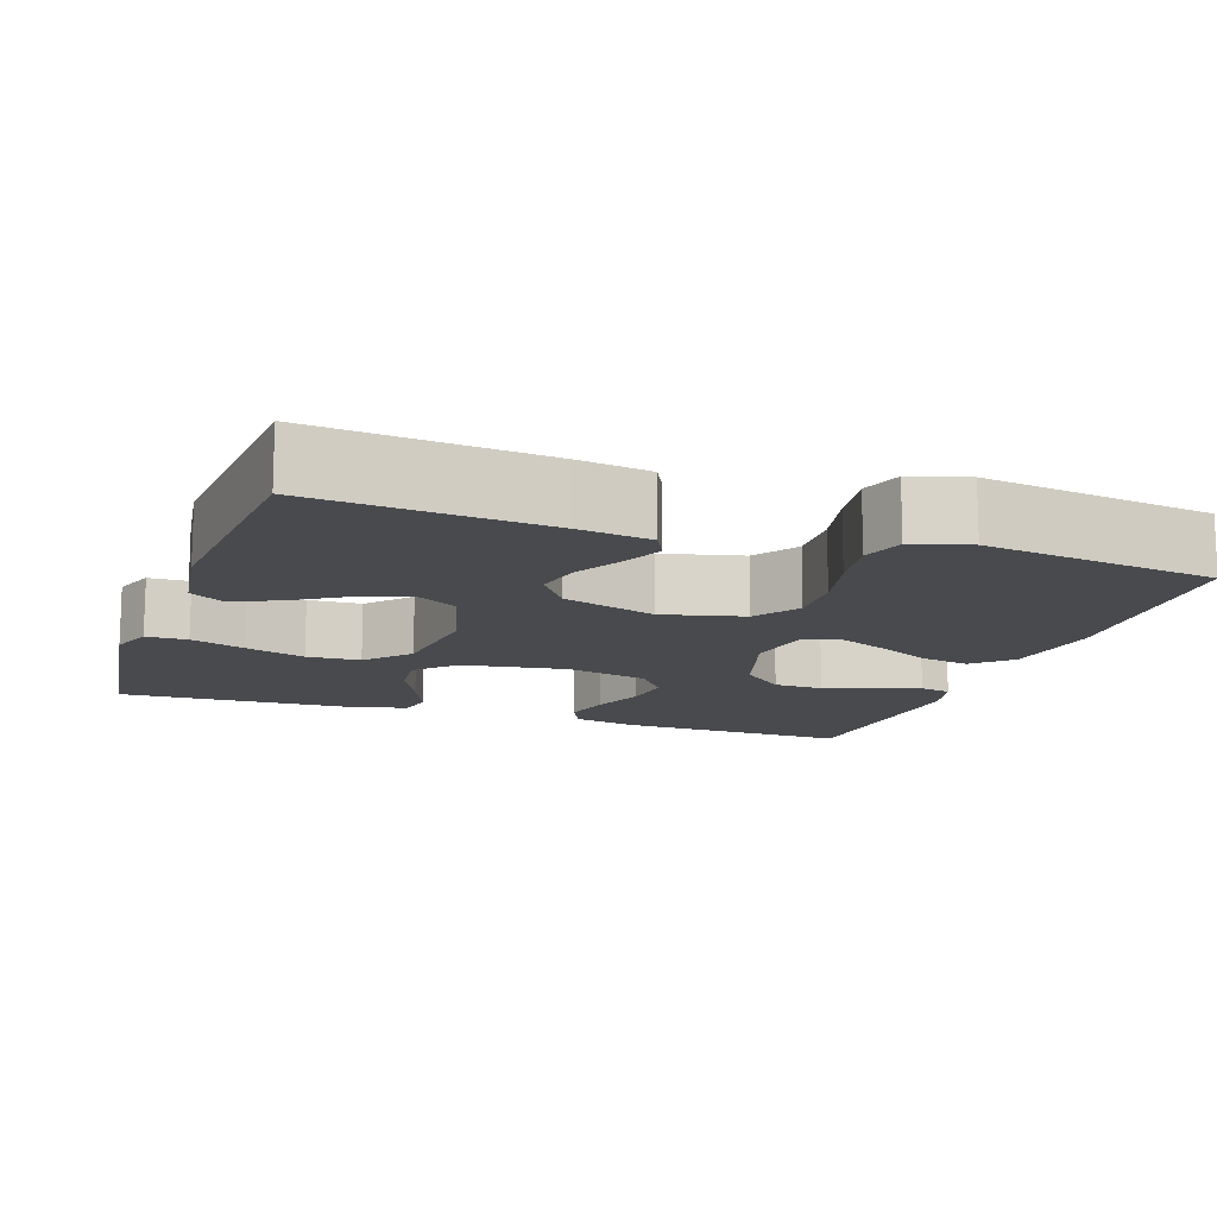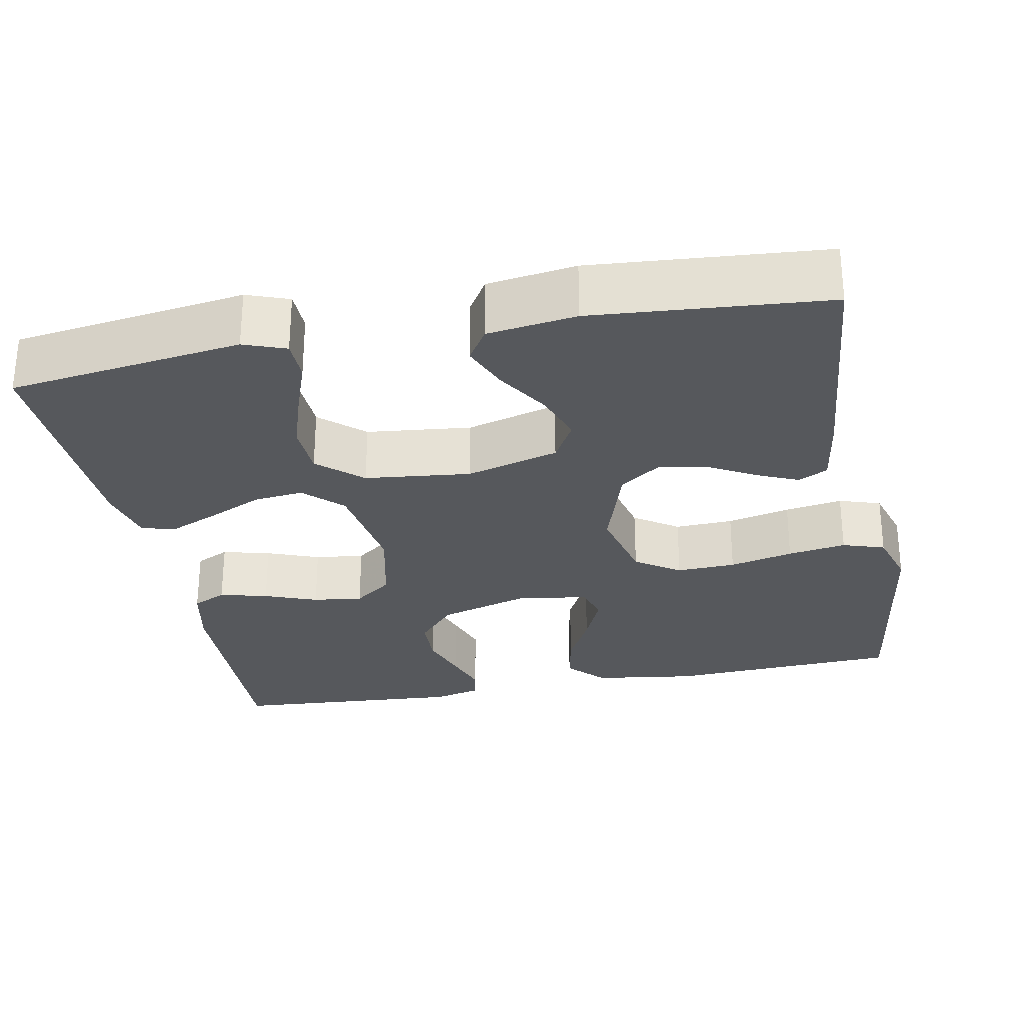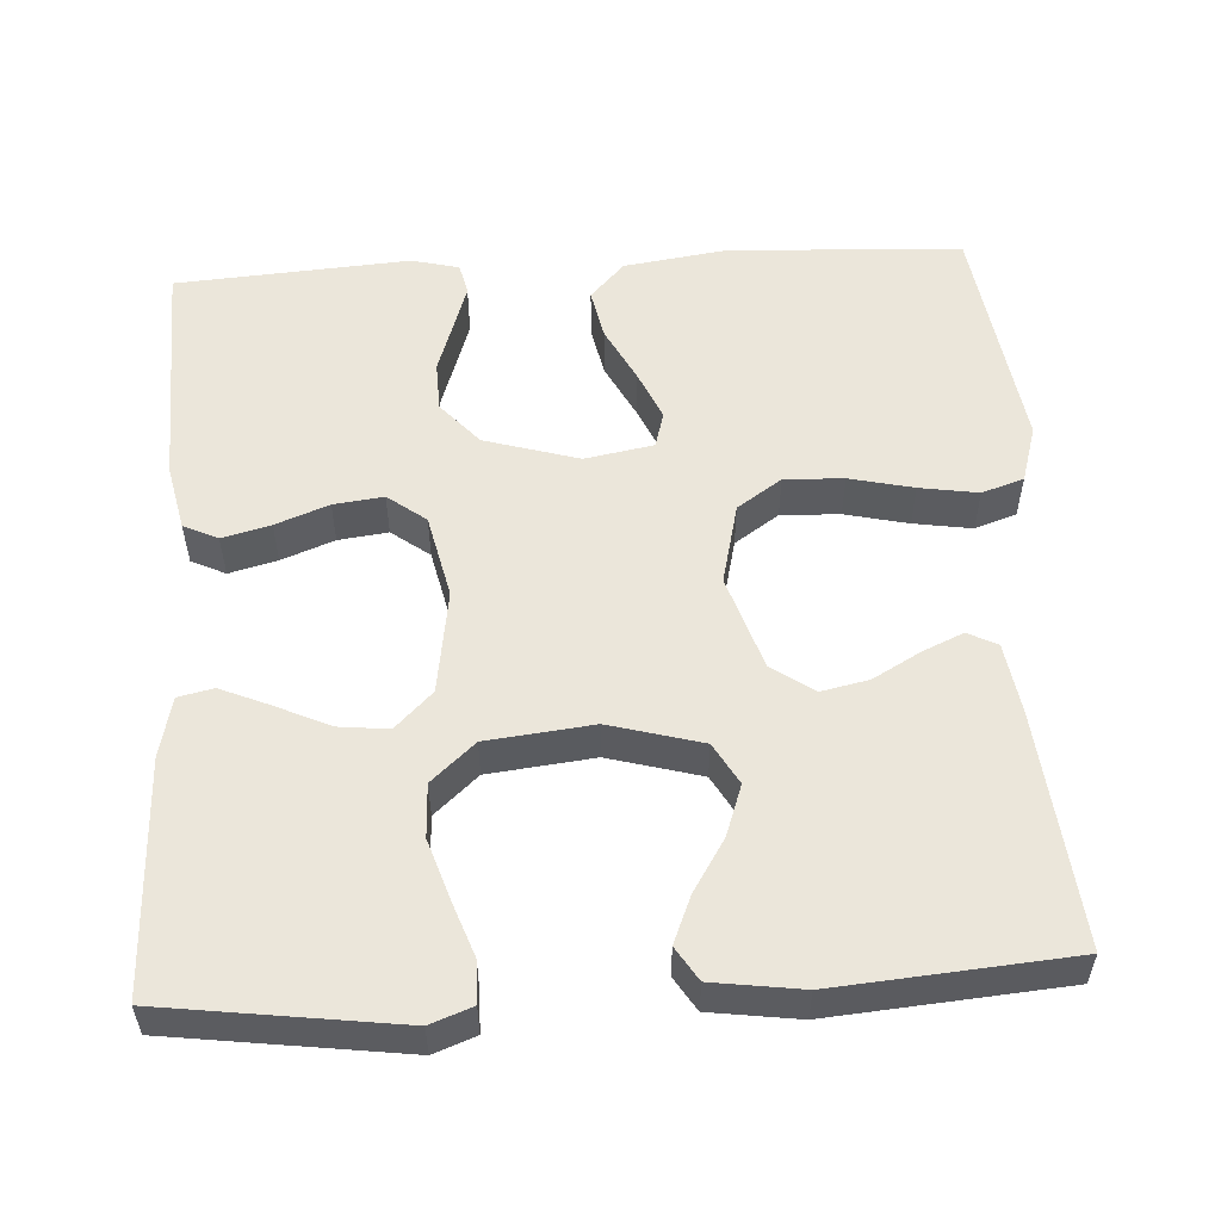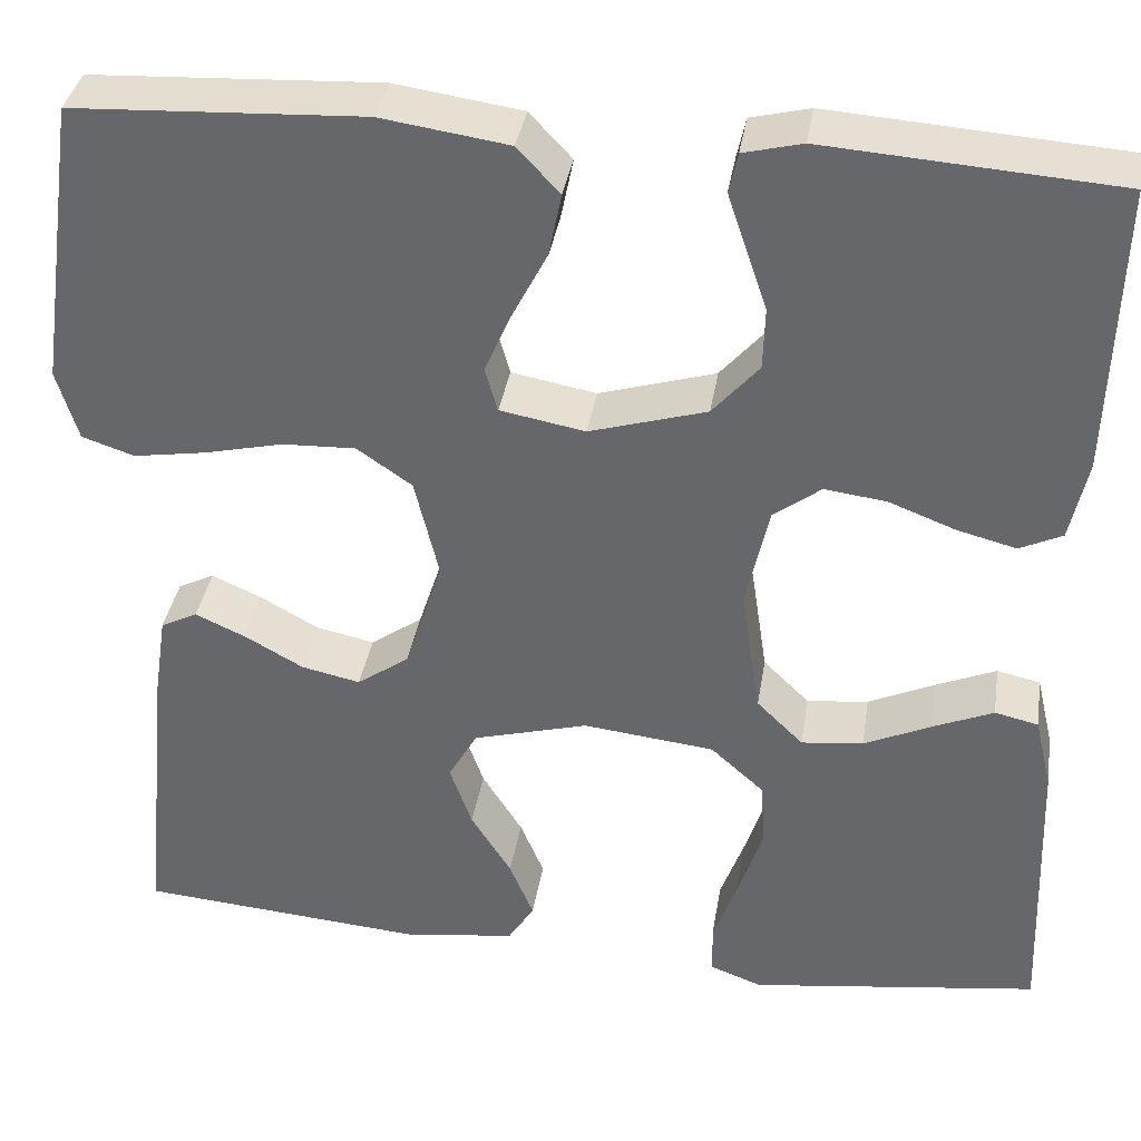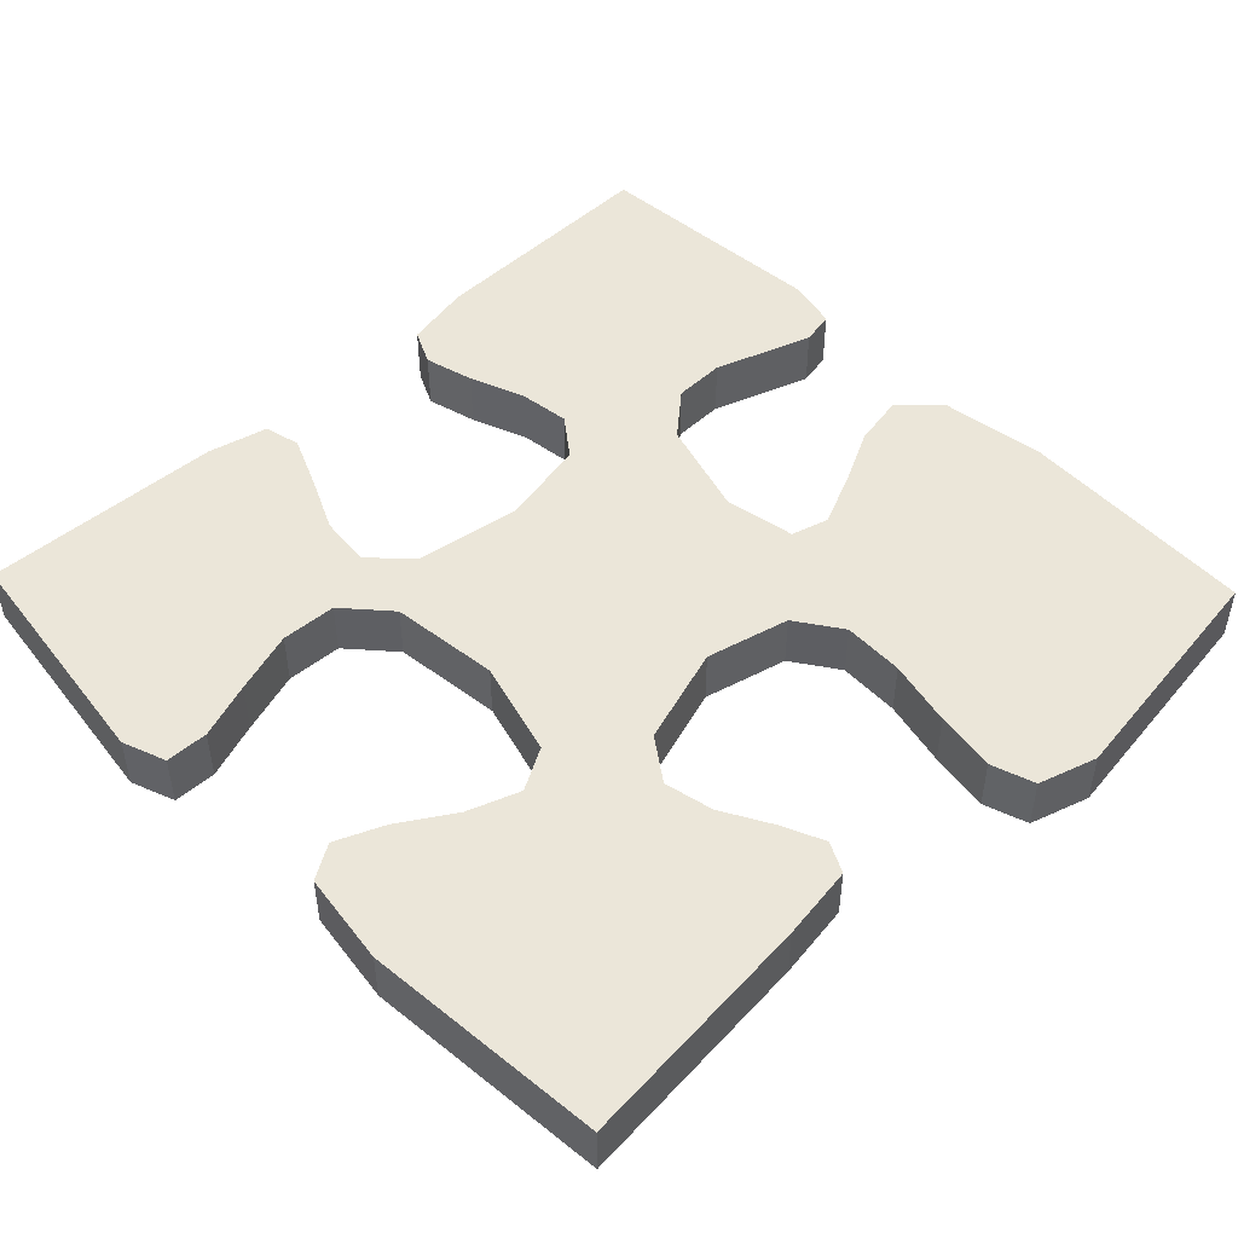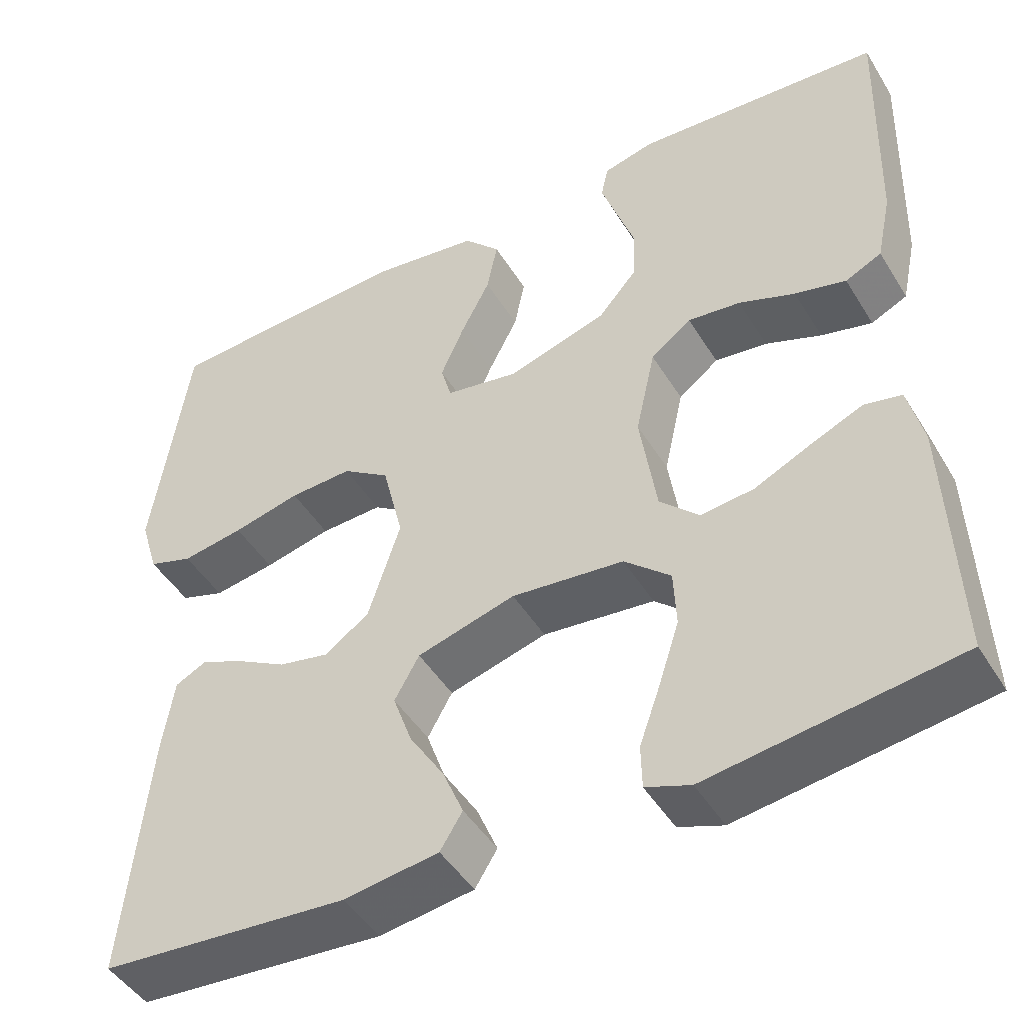
<metadata>
{"format":"obj","ext":"obj","renderer":"f3d","projection":"perspective","resolution":1024,"background":"white","views":[{"elev":-13.2,"azim":-108.9,"up":"+Y"},{"elev":-28.3,"azim":-169.0,"up":"+Y"},{"elev":54.9,"azim":176.6,"up":"+Y"},{"elev":36.5,"azim":9.1,"up":"+Z"},{"elev":48.4,"azim":-133.9,"up":"+Y"},{"elev":-46.6,"azim":30.0,"up":"+Z"}]}
</metadata>
<code>
v -0.5 0.07 0.5
v -0.2 0.07 0.515
v -0.068 0.07 0.496
v -0.024 0.07 0.449
v -0.037 0.07 0.384
v -0.073 0.07 0.314
v -0.101 0.07 0.25
v -0.088 0.07 0.204
v 0 0.07 0.188
v 0.121 0.07 0.224
v 0.169 0.07 0.279
v 0.171 0.07 0.343
v 0.149 0.07 0.408
v 0.13 0.07 0.465
v 0.139 0.07 0.506
v 0.2 0.07 0.521
v 0.5 0.07 0.5
v 0.491 0.07 0.2
v 0.473 0.07 0.116
v 0.429 0.07 0.095
v 0.367 0.07 0.111
v 0.299 0.07 0.137
v 0.235 0.07 0.145
v 0.186 0.07 0.108
v 0.162 0.07 0
v 0.182 0.07 -0.133
v 0.23 0.07 -0.18
v 0.294 0.07 -0.173
v 0.363 0.07 -0.141
v 0.426 0.07 -0.114
v 0.471 0.07 -0.124
v 0.489 0.07 -0.2
v 0.5 0.07 -0.5
v 0.2 0.07 -0.541
v 0.146 0.07 -0.521
v 0.145 0.07 -0.468
v 0.17 0.07 -0.398
v 0.195 0.07 -0.321
v 0.192 0.07 -0.252
v 0.136 0.07 -0.202
v 0 0.07 -0.187
v -0.119 0.07 -0.22
v -0.149 0.07 -0.273
v -0.126 0.07 -0.338
v -0.084 0.07 -0.405
v -0.059 0.07 -0.465
v -0.086 0.07 -0.508
v -0.2 0.07 -0.524
v -0.5 0.07 -0.5
v -0.471 0.07 -0.2
v -0.457 0.07 -0.108
v -0.419 0.07 -0.089
v -0.367 0.07 -0.112
v -0.306 0.07 -0.146
v -0.245 0.07 -0.159
v -0.191 0.07 -0.121
v -0.152 0.07 0
v -0.177 0.07 0.104
v -0.234 0.07 0.143
v -0.31 0.07 0.14
v -0.392 0.07 0.121
v -0.467 0.07 0.109
v -0.521 0.07 0.127
v -0.543 0.07 0.2
v -0.5 0 0.5
v -0.2 0 0.515
v -0.068 0 0.496
v -0.024 0 0.449
v -0.037 0 0.384
v -0.073 0 0.314
v -0.101 0 0.25
v -0.088 0 0.204
v 0 0 0.188
v 0.121 0 0.224
v 0.169 0 0.279
v 0.171 0 0.343
v 0.149 0 0.408
v 0.13 0 0.465
v 0.139 0 0.506
v 0.2 0 0.521
v 0.5 0 0.5
v 0.491 0 0.2
v 0.473 0 0.116
v 0.429 0 0.095
v 0.367 0 0.111
v 0.299 0 0.137
v 0.235 0 0.145
v 0.186 0 0.108
v 0.162 0 0
v 0.182 0 -0.133
v 0.23 0 -0.18
v 0.294 0 -0.173
v 0.363 0 -0.141
v 0.426 0 -0.114
v 0.471 0 -0.124
v 0.489 0 -0.2
v 0.5 0 -0.5
v 0.2 0 -0.541
v 0.146 0 -0.521
v 0.145 0 -0.468
v 0.17 0 -0.398
v 0.195 0 -0.321
v 0.192 0 -0.252
v 0.136 0 -0.202
v 0 0 -0.187
v -0.119 0 -0.22
v -0.149 0 -0.273
v -0.126 0 -0.338
v -0.084 0 -0.405
v -0.059 0 -0.465
v -0.086 0 -0.508
v -0.2 0 -0.524
v -0.5 0 -0.5
v -0.471 0 -0.2
v -0.457 0 -0.108
v -0.419 0 -0.089
v -0.367 0 -0.112
v -0.306 0 -0.146
v -0.245 0 -0.159
v -0.191 0 -0.121
v -0.152 0 0
v -0.177 0 0.104
v -0.234 0 0.143
v -0.31 0 0.14
v -0.392 0 0.121
v -0.467 0 0.109
v -0.521 0 0.127
v -0.543 0 0.2
f 4 5 6
f 3 4 6
f 2 3 6
f 1 2 6
f 64 1 6
f 63 64 6
f 62 63 6
f 61 62 6
f 60 61 6
f 59 60 6 7
f 58 59 7 8
f 57 58 8 9
f 56 57 9 10
f 52 53 54
f 51 52 54
f 50 51 54
f 49 50 54
f 48 49 54
f 47 48 54
f 46 47 54
f 45 46 54
f 44 45 54
f 43 44 54 55
f 42 43 55 56
f 35 36 37
f 34 35 37
f 33 34 37
f 32 33 37
f 31 32 37
f 30 31 37
f 29 30 37
f 28 29 37
f 28 37 38
f 27 28 38 39
f 20 21 22
f 19 20 22
f 18 19 22
f 17 18 22
f 16 17 22
f 15 16 22
f 14 15 22
f 13 14 22
f 12 13 22
f 11 12 22 23
f 10 11 23 24
f 10 24 25
f 56 10 25
f 42 56 25
f 41 42 25
f 40 41 25 26
f 26 27 39 40
f 70 69 68
f 70 68 67
f 70 67 66
f 70 66 65
f 70 65 128
f 70 128 127
f 70 127 126
f 70 126 125
f 70 125 124
f 71 70 124 123
f 72 71 123 122
f 73 72 122 121
f 74 73 121 120
f 118 117 116
f 118 116 115
f 118 115 114
f 118 114 113
f 118 113 112
f 118 112 111
f 118 111 110
f 118 110 109
f 118 109 108
f 119 118 108 107
f 120 119 107 106
f 101 100 99
f 101 99 98
f 101 98 97
f 101 97 96
f 101 96 95
f 101 95 94
f 101 94 93
f 101 93 92
f 102 101 92
f 103 102 92 91
f 86 85 84
f 86 84 83
f 86 83 82
f 86 82 81
f 86 81 80
f 86 80 79
f 86 79 78
f 86 78 77
f 86 77 76
f 87 86 76 75
f 88 87 75 74
f 89 88 74
f 89 74 120
f 89 120 106
f 89 106 105
f 90 89 105 104
f 104 103 91 90
f 1 65 66 2
f 2 66 67 3
f 3 67 68 4
f 4 68 69 5
f 5 69 70 6
f 6 70 71 7
f 7 71 72 8
f 8 72 73 9
f 9 73 74 10
f 10 74 75 11
f 11 75 76 12
f 12 76 77 13
f 13 77 78 14
f 14 78 79 15
f 15 79 80 16
f 16 80 81 17
f 17 81 82 18
f 18 82 83 19
f 19 83 84 20
f 20 84 85 21
f 21 85 86 22
f 22 86 87 23
f 23 87 88 24
f 24 88 89 25
f 25 89 90 26
f 26 90 91 27
f 27 91 92 28
f 28 92 93 29
f 29 93 94 30
f 30 94 95 31
f 31 95 96 32
f 32 96 97 33
f 33 97 98 34
f 34 98 99 35
f 35 99 100 36
f 36 100 101 37
f 37 101 102 38
f 38 102 103 39
f 39 103 104 40
f 40 104 105 41
f 41 105 106 42
f 42 106 107 43
f 43 107 108 44
f 44 108 109 45
f 45 109 110 46
f 46 110 111 47
f 47 111 112 48
f 48 112 113 49
f 49 113 114 50
f 50 114 115 51
f 51 115 116 52
f 52 116 117 53
f 53 117 118 54
f 54 118 119 55
f 55 119 120 56
f 56 120 121 57
f 57 121 122 58
f 58 122 123 59
f 59 123 124 60
f 60 124 125 61
f 61 125 126 62
f 62 126 127 63
f 63 127 128 64
f 64 128 65 1

</code>
